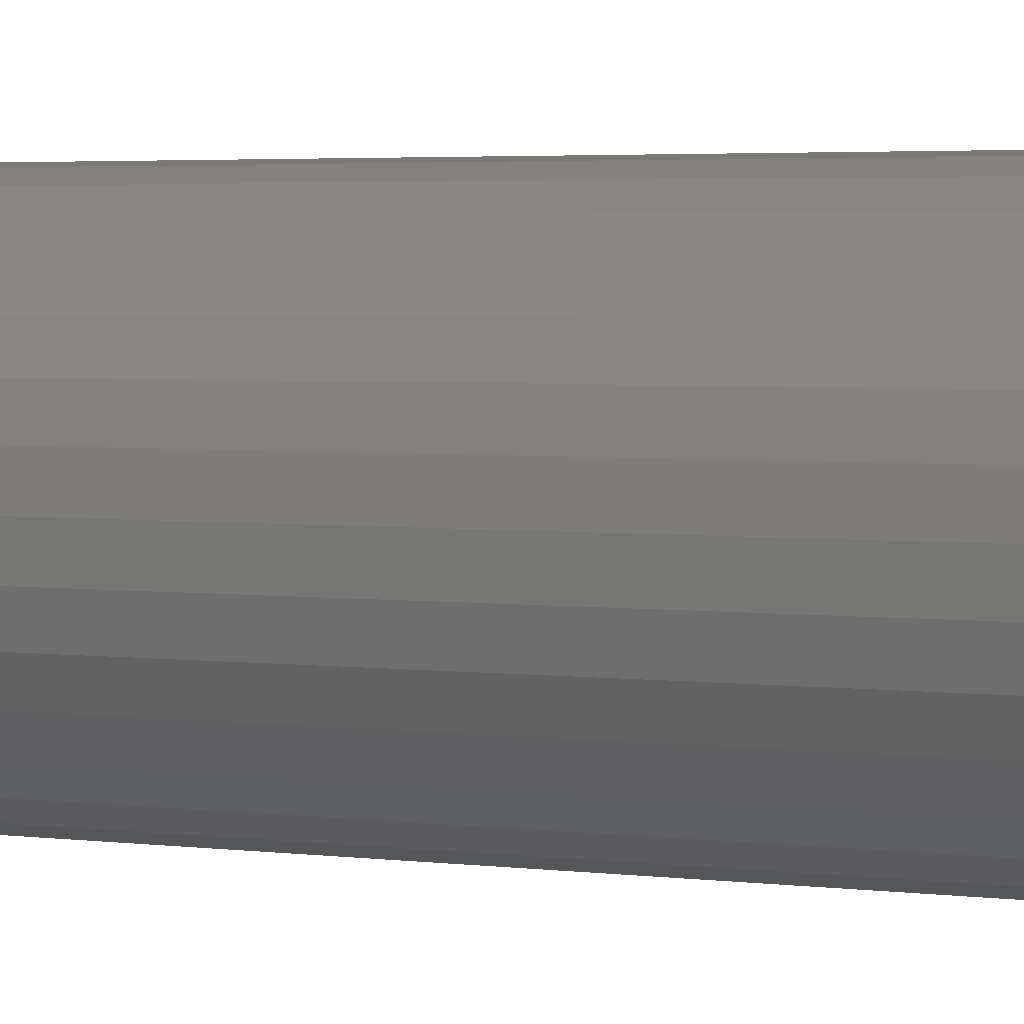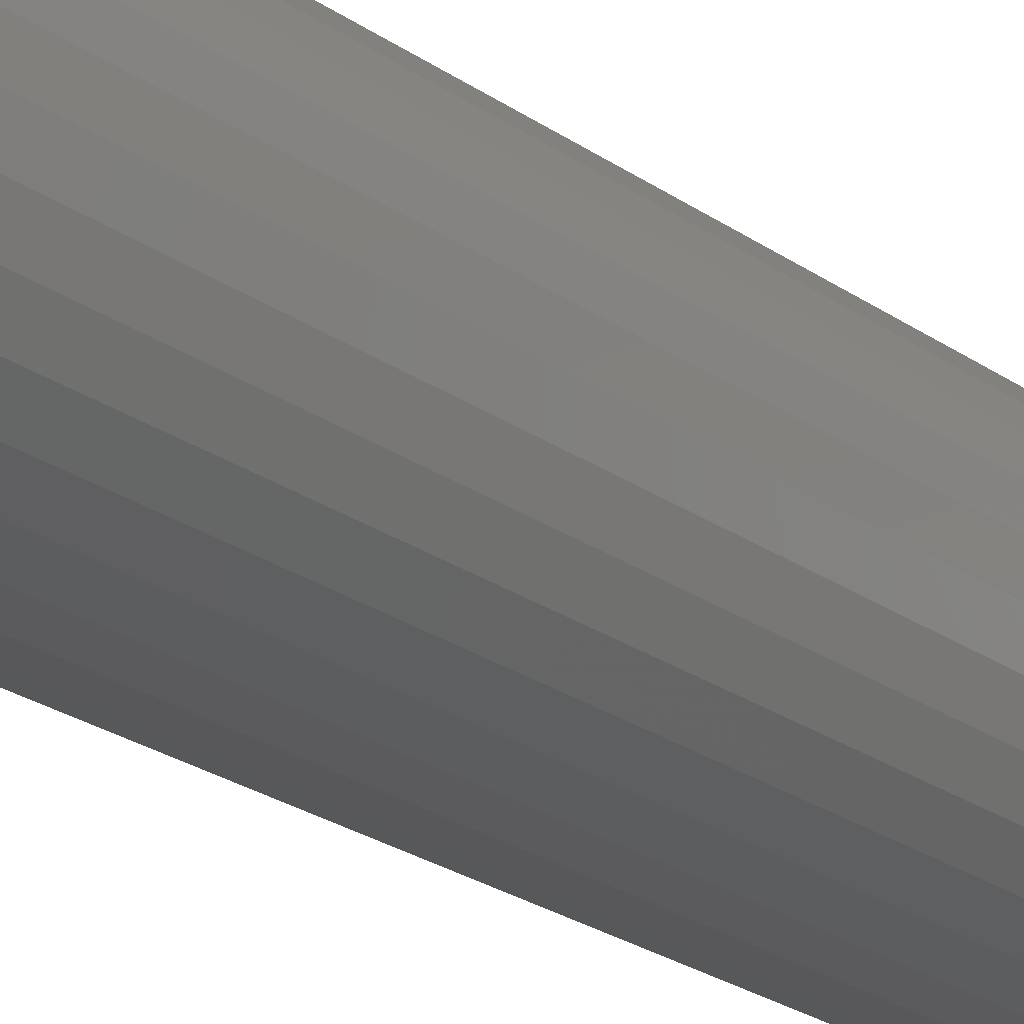
<metadata>
{"format":"stl","ext":"stl","renderer":"f3d","projection":"perspective","resolution":1024,"background":"white","views":[{"elev":2.3,"azim":-57.4,"up":"+Z"},{"elev":-23.8,"azim":-139.6,"up":"+Z"}]}
</metadata>
<code>
# stl→obj: 353 verts, 702 faces
v 0.1835 0.6719 -6.671e-17
v 0.1835 -0.7109 -2.28e-16
v 0.18 0.6719 -0.03542
v 0.18 -0.7109 -0.03542
v 0.1696 0.6719 -0.06949
v 0.1696 -0.7109 -0.06949
v 0.1529 0.6719 -0.1009
v 0.1529 -0.7109 -0.1009
v 0.1303 0.6719 -0.1284
v 0.1303 -0.7109 -0.1284
v 0.1028 0.6719 -0.151
v 0.1028 -0.7109 -0.151
v 0.07138 0.6719 -0.1678
v 0.07138 -0.7109 -0.1678
v 0.03732 0.6719 -0.1781
v 0.03732 -0.7109 -0.1781
v 0.001891 0.6719 -0.1816
v 0.001891 -0.7109 -0.1816
v -0.03353 0.6719 -0.1781
v -0.03353 -0.7109 -0.1781
v -0.0676 0.6719 -0.1678
v -0.0676 -0.7109 -0.1678
v -0.09899 0.6719 -0.151
v -0.09899 -0.7109 -0.151
v -0.1265 0.6719 -0.1284
v -0.1265 -0.7109 -0.1284
v -0.1491 0.6719 -0.1009
v -0.1491 -0.7109 -0.1009
v -0.1659 0.6719 -0.06949
v -0.1659 -0.7109 -0.06949
v -0.1762 0.6719 -0.03542
v -0.1762 -0.7109 -0.03542
v -0.1797 0.6719 2.224e-17
v -0.1797 -0.7109 2.224e-17
v -0.1762 0.6719 0.03542
v -0.1762 -0.7109 0.03542
v -0.1659 0.6719 0.06949
v -0.1659 -0.7109 0.06949
v -0.1491 0.6719 0.1009
v -0.1491 -0.7109 0.1009
v -0.1265 0.6719 0.1284
v -0.1265 -0.7109 0.1284
v -0.09899 0.6719 0.151
v -0.09899 -0.7109 0.151
v -0.0676 0.6719 0.1678
v -0.0676 -0.7109 0.1678
v -0.03353 0.6719 0.1781
v -0.03353 -0.7109 0.1781
v 0.001891 0.6719 0.1816
v 0.001891 -0.7109 0.1816
v 0.03732 0.6719 0.1781
v 0.03732 -0.7109 0.1781
v 0.07138 0.6719 0.1678
v 0.07138 -0.7109 0.1678
v 0.1028 0.6719 0.151
v 0.1028 -0.7109 0.151
v 0.1303 0.6719 0.1284
v 0.1303 -0.7109 0.1284
v 0.1529 0.6719 0.1009
v 0.1529 -0.7109 0.1009
v 0.1696 0.6719 0.06949
v 0.1696 -0.7109 0.06949
v 0.18 0.6719 0.03542
v 0.18 -0.7109 0.03542
v 0.001892 0.75 0.1269
v 0.02665 0.75 0.1245
v -0.02286 0.75 0.1245
v -0.04667 0.75 0.1172
v 0.05045 0.75 0.1172
v -0.06861 0.75 0.1055
v 0.07239 0.75 0.1055
v 0.03662 0.75 -0.122
v -0.03283 0.75 -0.122
v 0.05845 0.75 -0.1136
v -0.009817 0.75 -0.1264
v 0.0136 0.75 -0.1264
v -0.05467 0.75 -0.1136
v -0.07458 0.75 -0.1013
v 0.07836 0.75 -0.1013
v -0.09188 0.75 -0.08549
v 0.09567 0.75 -0.08549
v -0.106 0.75 -0.0668
v 0.1098 0.75 -0.0668
v -0.1164 0.75 -0.04584
v 0.1202 0.75 -0.04584
v -0.1228 0.75 -0.02332
v 0.1266 0.75 -0.02332
v -0.125 0.75 3.091e-07
v 0.1288 0.75 -4.306e-17
v -0.1226 0.75 0.02476
v 0.1263 0.75 0.02476
v -0.1153 0.75 0.04856
v 0.1191 0.75 0.04856
v -0.1036 0.75 0.0705
v 0.1074 0.75 0.0705
v -0.08783 0.75 0.08973
v 0.09162 0.75 0.08973
v -0.02591 -0.75 0.1398
v 0.0297 -0.75 0.1398
v 0.001891 -0.75 0.1425
v -0.05265 -0.75 0.1317
v 0.05643 -0.75 0.1317
v 0.05643 -0.75 -0.1317
v -0.02591 -0.75 -0.1398
v 0.0297 -0.75 -0.1398
v 0.001891 -0.75 -0.1425
v 0.08107 -0.75 0.1185
v -0.07729 -0.75 0.1185
v 0.1027 -0.75 0.1008
v -0.09888 -0.75 0.1008
v 0.1204 -0.75 0.07918
v -0.1166 -0.75 0.07918
v 0.1336 -0.75 0.05454
v -0.1298 -0.75 0.05454
v 0.1417 -0.75 0.0278
v -0.1379 -0.75 0.0278
v 0.1444 -0.75 5.221e-17
v -0.1406 -0.75 -1.311e-16
v 0.1417 -0.75 -0.0278
v -0.1379 -0.75 -0.0278
v 0.1336 -0.75 -0.05454
v -0.1298 -0.75 -0.05454
v 0.1204 -0.75 -0.07918
v -0.1166 -0.75 -0.07918
v 0.1027 -0.75 -0.1008
v -0.09888 -0.75 -0.1008
v 0.08107 -0.75 -0.1185
v -0.07729 -0.75 -0.1185
v -0.05265 -0.75 -0.1317
v -0.1482 -0.7492 1.388e-17
v -0.1454 -0.7492 0.02929
v -0.1556 -0.747 0
v -0.1525 -0.747 0.03072
v -0.1623 -0.7434 1.388e-17
v -0.1592 -0.7434 0.03204
v -0.1682 -0.7386 0
v -0.165 -0.7386 0.03319
v -0.1731 -0.7326 1.388e-17
v -0.1697 -0.7326 0.03414
v -0.1767 -0.7259 1.388e-17
v -0.1733 -0.7259 0.03484
v -0.1789 -0.7186 2.776e-17
v -0.1755 -0.7186 0.03528
v 0.1491 -0.7492 0.02929
v 0.152 -0.7492 -2.637e-16
v 0.1563 -0.747 0.03072
v 0.1594 -0.747 -2.776e-16
v 0.163 -0.7434 0.03204
v 0.1661 -0.7434 -2.914e-16
v 0.1688 -0.7386 0.03319
v 0.172 -0.7386 -3.192e-16
v 0.1735 -0.7326 0.03414
v 0.1769 -0.7326 -3.192e-16
v 0.1771 -0.7259 0.03484
v 0.1805 -0.7259 -3.331e-16
v 0.1792 -0.7186 0.03528
v 0.1827 -0.7186 -3.331e-16
v 0.1406 -0.7492 0.05745
v 0.1474 -0.747 0.06026
v 0.1536 -0.7434 0.06284
v 0.1591 -0.7386 0.06511
v 0.1636 -0.7326 0.06697
v 0.1669 -0.7259 0.06835
v 0.169 -0.7186 0.0692
v 0.1267 -0.7492 0.08341
v 0.1328 -0.747 0.08748
v 0.1384 -0.7434 0.09123
v 0.1434 -0.7386 0.09452
v 0.1474 -0.7326 0.09722
v 0.1504 -0.7259 0.09923
v 0.1522 -0.7186 0.1005
v 0.1081 -0.7492 0.1062
v 0.1132 -0.747 0.1113
v 0.118 -0.7434 0.1161
v 0.1222 -0.7386 0.1203
v 0.1256 -0.7326 0.1237
v 0.1282 -0.7259 0.1263
v 0.1298 -0.7186 0.1279
v 0.0853 -0.7492 0.1248
v 0.08937 -0.747 0.1309
v 0.09313 -0.7434 0.1365
v 0.09641 -0.7386 0.1415
v 0.09911 -0.7326 0.1455
v 0.1011 -0.7259 0.1485
v 0.1024 -0.7186 0.1504
v 0.05935 -0.7492 0.1387
v 0.06215 -0.747 0.1455
v 0.06474 -0.7434 0.1517
v 0.067 -0.7386 0.1572
v 0.06886 -0.7326 0.1617
v 0.07024 -0.7259 0.165
v 0.07109 -0.7186 0.1671
v 0.03118 -0.7492 0.1473
v 0.03261 -0.747 0.1544
v 0.03393 -0.7434 0.1611
v 0.03508 -0.7386 0.1669
v 0.03603 -0.7326 0.1716
v 0.03674 -0.7259 0.1752
v 0.03717 -0.7186 0.1774
v 0.001891 -0.7492 0.1501
v 0.001891 -0.747 0.1575
v 0.001891 -0.7434 0.1642
v 0.001891 -0.7386 0.1701
v 0.001891 -0.7326 0.175
v 0.001891 -0.7259 0.1786
v 0.001891 -0.7186 0.1808
v -0.0274 -0.7492 0.1473
v -0.02883 -0.747 0.1544
v -0.03015 -0.7434 0.1611
v -0.0313 -0.7386 0.1669
v -0.03225 -0.7326 0.1716
v -0.03295 -0.7259 0.1752
v -0.03339 -0.7186 0.1774
v -0.05556 -0.7492 0.1387
v -0.05837 -0.747 0.1455
v -0.06095 -0.7434 0.1517
v -0.06322 -0.7386 0.1572
v -0.06508 -0.7326 0.1617
v -0.06646 -0.7259 0.165
v -0.06731 -0.7186 0.1671
v -0.08152 -0.7492 0.1248
v -0.08559 -0.747 0.1309
v -0.08934 -0.7434 0.1365
v -0.09263 -0.7386 0.1415
v -0.09533 -0.7326 0.1455
v -0.09734 -0.7259 0.1485
v -0.09857 -0.7186 0.1504
v -0.1043 -0.7492 0.1062
v -0.1095 -0.747 0.1113
v -0.1142 -0.7434 0.1161
v -0.1184 -0.7386 0.1203
v -0.1218 -0.7326 0.1237
v -0.1244 -0.7259 0.1263
v -0.126 -0.7186 0.1279
v -0.1229 -0.7492 0.08341
v -0.129 -0.747 0.08748
v -0.1347 -0.7434 0.09123
v -0.1396 -0.7386 0.09452
v -0.1436 -0.7326 0.09722
v -0.1466 -0.7259 0.09923
v -0.1485 -0.7186 0.1005
v -0.1368 -0.7492 0.05745
v -0.1436 -0.747 0.06026
v -0.1498 -0.7434 0.06284
v -0.1553 -0.7386 0.06511
v -0.1598 -0.7326 0.06697
v -0.1631 -0.7259 0.06835
v -0.1652 -0.7186 0.0692
v 0.1491 -0.7492 -0.02929
v 0.1563 -0.747 -0.03072
v 0.163 -0.7434 -0.03204
v 0.1688 -0.7386 -0.03319
v 0.1735 -0.7326 -0.03414
v 0.1771 -0.7259 -0.03484
v 0.1792 -0.7186 -0.03528
v -0.1454 -0.7492 -0.02929
v -0.1525 -0.747 -0.03072
v -0.1592 -0.7434 -0.03204
v -0.165 -0.7386 -0.03319
v -0.1697 -0.7326 -0.03414
v -0.1733 -0.7259 -0.03484
v -0.1755 -0.7186 -0.03528
v -0.1368 -0.7492 -0.05745
v -0.1436 -0.747 -0.06026
v -0.1498 -0.7434 -0.06284
v -0.1553 -0.7386 -0.06511
v -0.1598 -0.7326 -0.06697
v -0.1631 -0.7259 -0.06835
v -0.1652 -0.7186 -0.0692
v -0.1229 -0.7492 -0.08341
v -0.129 -0.747 -0.08748
v -0.1347 -0.7434 -0.09123
v -0.1396 -0.7386 -0.09452
v -0.1436 -0.7326 -0.09722
v -0.1466 -0.7259 -0.09923
v -0.1485 -0.7186 -0.1005
v -0.1043 -0.7492 -0.1062
v -0.1095 -0.747 -0.1113
v -0.1142 -0.7434 -0.1161
v -0.1184 -0.7386 -0.1203
v -0.1218 -0.7326 -0.1237
v -0.1244 -0.7259 -0.1263
v -0.126 -0.7186 -0.1279
v -0.08152 -0.7492 -0.1248
v -0.08559 -0.747 -0.1309
v -0.08934 -0.7434 -0.1365
v -0.09263 -0.7386 -0.1415
v -0.09533 -0.7326 -0.1455
v -0.09734 -0.7259 -0.1485
v -0.09857 -0.7186 -0.1504
v -0.05556 -0.7492 -0.1387
v -0.05837 -0.747 -0.1455
v -0.06095 -0.7434 -0.1517
v -0.06322 -0.7386 -0.1572
v -0.06508 -0.7326 -0.1617
v -0.06646 -0.7259 -0.165
v -0.06731 -0.7186 -0.1671
v -0.0274 -0.7492 -0.1473
v -0.02883 -0.747 -0.1544
v -0.03015 -0.7434 -0.1611
v -0.0313 -0.7386 -0.1669
v -0.03225 -0.7326 -0.1716
v -0.03295 -0.7259 -0.1752
v -0.03339 -0.7186 -0.1774
v 0.001891 -0.7492 -0.1501
v 0.001891 -0.747 -0.1575
v 0.001891 -0.7434 -0.1642
v 0.001891 -0.7386 -0.1701
v 0.001891 -0.7326 -0.175
v 0.001891 -0.7259 -0.1786
v 0.001891 -0.7186 -0.1808
v 0.03118 -0.7492 -0.1473
v 0.03261 -0.747 -0.1544
v 0.03393 -0.7434 -0.1611
v 0.03508 -0.7386 -0.1669
v 0.03603 -0.7326 -0.1716
v 0.03674 -0.7259 -0.1752
v 0.03717 -0.7186 -0.1774
v 0.05935 -0.7492 -0.1387
v 0.06215 -0.747 -0.1455
v 0.06474 -0.7434 -0.1517
v 0.067 -0.7386 -0.1572
v 0.06886 -0.7326 -0.1617
v 0.07024 -0.7259 -0.165
v 0.07109 -0.7186 -0.1671
v 0.0853 -0.7492 -0.1248
v 0.08937 -0.747 -0.1309
v 0.09313 -0.7434 -0.1365
v 0.09641 -0.7386 -0.1415
v 0.09911 -0.7326 -0.1455
v 0.1011 -0.7259 -0.1485
v 0.1024 -0.7186 -0.1504
v 0.1081 -0.7492 -0.1062
v 0.1132 -0.747 -0.1113
v 0.118 -0.7434 -0.1161
v 0.1222 -0.7386 -0.1203
v 0.1256 -0.7326 -0.1237
v 0.1282 -0.7259 -0.1263
v 0.1298 -0.7186 -0.1279
v 0.1267 -0.7492 -0.08341
v 0.1328 -0.747 -0.08748
v 0.1384 -0.7434 -0.09123
v 0.1434 -0.7386 -0.09452
v 0.1474 -0.7326 -0.09722
v 0.1504 -0.7259 -0.09923
v 0.1522 -0.7186 -0.1005
v 0.1406 -0.7492 -0.05745
v 0.1474 -0.747 -0.06026
v 0.1536 -0.7434 -0.06284
v 0.1591 -0.7386 -0.06511
v 0.1636 -0.7326 -0.06697
v 0.1669 -0.7259 -0.06835
v 0.169 -0.7186 -0.0692
f 1 2 3
f 3 2 4
f 3 4 5
f 5 4 6
f 5 6 7
f 7 6 8
f 7 8 9
f 9 8 10
f 9 10 11
f 11 10 12
f 11 12 13
f 13 12 14
f 13 14 15
f 15 14 16
f 15 16 17
f 17 16 18
f 17 18 19
f 19 18 20
f 19 20 21
f 21 20 22
f 21 22 23
f 23 22 24
f 23 24 25
f 25 24 26
f 25 26 27
f 27 26 28
f 27 28 29
f 29 28 30
f 29 30 31
f 31 30 32
f 31 32 33
f 33 32 34
f 33 34 35
f 35 34 36
f 35 36 37
f 37 36 38
f 37 38 39
f 39 38 40
f 39 40 41
f 41 40 42
f 41 42 43
f 43 42 44
f 43 44 45
f 45 44 46
f 45 46 47
f 47 46 48
f 47 48 49
f 49 48 50
f 49 50 51
f 51 50 52
f 51 52 53
f 53 52 54
f 53 54 55
f 55 54 56
f 55 56 57
f 57 56 58
f 57 58 59
f 59 58 60
f 59 60 61
f 61 60 62
f 61 62 63
f 63 62 64
f 63 64 1
f 1 64 2
f 65 66 67
f 68 67 66
f 69 68 66
f 70 68 69
f 71 70 69
f 72 73 74
f 75 73 72
f 76 75 72
f 73 77 74
f 74 77 78
f 74 78 79
f 79 78 80
f 79 80 81
f 81 80 82
f 81 82 83
f 83 82 84
f 83 84 85
f 85 84 86
f 85 86 87
f 87 86 88
f 87 88 89
f 89 88 90
f 89 90 91
f 91 90 92
f 91 92 93
f 93 92 94
f 93 94 95
f 95 94 96
f 95 96 97
f 97 96 70
f 97 70 71
f 69 53 71
f 71 53 55
f 71 55 97
f 97 55 57
f 97 57 95
f 95 57 59
f 95 59 93
f 93 59 61
f 93 61 91
f 91 61 63
f 91 63 89
f 89 63 1
f 45 68 43
f 43 68 70
f 43 70 41
f 41 70 96
f 41 96 39
f 39 96 94
f 39 94 37
f 37 94 92
f 37 92 35
f 35 92 90
f 35 90 33
f 33 90 88
f 68 45 67
f 67 45 47
f 67 47 65
f 65 47 49
f 65 49 66
f 66 49 51
f 66 51 69
f 69 51 53
f 77 21 23
f 73 19 21
f 73 21 77
f 75 17 19
f 75 19 73
f 15 76 72
f 15 17 76
f 76 17 75
f 74 11 13
f 74 13 72
f 13 15 72
f 33 88 31
f 31 88 86
f 31 86 29
f 29 86 84
f 29 84 27
f 27 84 82
f 27 82 25
f 25 82 80
f 25 80 23
f 23 80 78
f 23 78 77
f 89 1 87
f 87 1 3
f 87 3 85
f 85 3 5
f 85 5 83
f 83 5 7
f 83 7 81
f 81 7 9
f 81 9 79
f 79 9 11
f 79 11 74
f 98 99 100
f 99 98 101
f 99 101 102
f 103 104 105
f 105 104 106
f 102 101 107
f 107 101 108
f 107 108 109
f 109 108 110
f 109 110 111
f 111 110 112
f 111 112 113
f 113 112 114
f 113 114 115
f 115 114 116
f 115 116 117
f 117 116 118
f 117 118 119
f 119 118 120
f 119 120 121
f 121 120 122
f 121 122 123
f 123 122 124
f 123 124 125
f 125 124 126
f 125 126 127
f 127 126 128
f 127 128 103
f 103 128 129
f 103 129 104
f 118 116 130
f 130 116 131
f 130 131 132
f 132 131 133
f 132 133 134
f 134 133 135
f 134 135 136
f 136 135 137
f 136 137 138
f 138 137 139
f 138 139 140
f 140 139 141
f 140 141 142
f 142 141 143
f 142 143 34
f 34 143 36
f 115 117 144
f 144 117 145
f 144 145 146
f 146 145 147
f 146 147 148
f 148 147 149
f 148 149 150
f 150 149 151
f 150 151 152
f 152 151 153
f 152 153 154
f 154 153 155
f 154 155 156
f 156 155 157
f 156 157 64
f 64 157 2
f 113 115 158
f 158 115 144
f 158 144 159
f 159 144 146
f 159 146 160
f 160 146 148
f 160 148 161
f 161 148 150
f 161 150 162
f 162 150 152
f 162 152 163
f 163 152 154
f 163 154 164
f 164 154 156
f 164 156 62
f 62 156 64
f 111 113 165
f 165 113 158
f 165 158 166
f 166 158 159
f 166 159 167
f 167 159 160
f 167 160 168
f 168 160 161
f 168 161 169
f 169 161 162
f 169 162 170
f 170 162 163
f 170 163 171
f 171 163 164
f 171 164 60
f 60 164 62
f 109 111 172
f 172 111 165
f 172 165 173
f 173 165 166
f 173 166 174
f 174 166 167
f 174 167 175
f 175 167 168
f 175 168 176
f 176 168 169
f 176 169 177
f 177 169 170
f 177 170 178
f 178 170 171
f 178 171 58
f 58 171 60
f 107 109 179
f 179 109 172
f 179 172 180
f 180 172 173
f 180 173 181
f 181 173 174
f 181 174 182
f 182 174 175
f 182 175 183
f 183 175 176
f 183 176 184
f 184 176 177
f 184 177 185
f 185 177 178
f 185 178 56
f 56 178 58
f 102 107 186
f 186 107 179
f 186 179 187
f 187 179 180
f 187 180 188
f 188 180 181
f 188 181 189
f 189 181 182
f 189 182 190
f 190 182 183
f 190 183 191
f 191 183 184
f 191 184 192
f 192 184 185
f 192 185 54
f 54 185 56
f 99 102 193
f 193 102 186
f 193 186 194
f 194 186 187
f 194 187 195
f 195 187 188
f 195 188 196
f 196 188 189
f 196 189 197
f 197 189 190
f 197 190 198
f 198 190 191
f 198 191 199
f 199 191 192
f 199 192 52
f 52 192 54
f 100 99 200
f 200 99 193
f 200 193 201
f 201 193 194
f 201 194 202
f 202 194 195
f 202 195 203
f 203 195 196
f 203 196 204
f 204 196 197
f 204 197 205
f 205 197 198
f 205 198 206
f 206 198 199
f 206 199 50
f 50 199 52
f 98 100 207
f 207 100 200
f 207 200 208
f 208 200 201
f 208 201 209
f 209 201 202
f 209 202 210
f 210 202 203
f 210 203 211
f 211 203 204
f 211 204 212
f 212 204 205
f 212 205 213
f 213 205 206
f 213 206 48
f 48 206 50
f 101 98 214
f 214 98 207
f 214 207 215
f 215 207 208
f 215 208 216
f 216 208 209
f 216 209 217
f 217 209 210
f 217 210 218
f 218 210 211
f 218 211 219
f 219 211 212
f 219 212 220
f 220 212 213
f 220 213 46
f 46 213 48
f 108 101 221
f 221 101 214
f 221 214 222
f 222 214 215
f 222 215 223
f 223 215 216
f 223 216 224
f 224 216 217
f 224 217 225
f 225 217 218
f 225 218 226
f 226 218 219
f 226 219 227
f 227 219 220
f 227 220 44
f 44 220 46
f 110 108 228
f 228 108 221
f 228 221 229
f 229 221 222
f 229 222 230
f 230 222 223
f 230 223 231
f 231 223 224
f 231 224 232
f 232 224 225
f 232 225 233
f 233 225 226
f 233 226 234
f 234 226 227
f 234 227 42
f 42 227 44
f 112 110 235
f 235 110 228
f 235 228 236
f 236 228 229
f 236 229 237
f 237 229 230
f 237 230 238
f 238 230 231
f 238 231 239
f 239 231 232
f 239 232 240
f 240 232 233
f 240 233 241
f 241 233 234
f 241 234 40
f 40 234 42
f 114 112 242
f 242 112 235
f 242 235 243
f 243 235 236
f 243 236 244
f 244 236 237
f 244 237 245
f 245 237 238
f 245 238 246
f 246 238 239
f 246 239 247
f 247 239 240
f 247 240 248
f 248 240 241
f 248 241 38
f 38 241 40
f 116 114 131
f 131 114 242
f 131 242 133
f 133 242 243
f 133 243 135
f 135 243 244
f 135 244 137
f 137 244 245
f 137 245 139
f 139 245 246
f 139 246 141
f 141 246 247
f 141 247 143
f 143 247 248
f 143 248 36
f 36 248 38
f 117 119 145
f 145 119 249
f 145 249 147
f 147 249 250
f 147 250 149
f 149 250 251
f 149 251 151
f 151 251 252
f 151 252 153
f 153 252 253
f 153 253 155
f 155 253 254
f 155 254 157
f 157 254 255
f 157 255 2
f 2 255 4
f 120 118 256
f 256 118 130
f 256 130 257
f 257 130 132
f 257 132 258
f 258 132 134
f 258 134 259
f 259 134 136
f 259 136 260
f 260 136 138
f 260 138 261
f 261 138 140
f 261 140 262
f 262 140 142
f 262 142 32
f 32 142 34
f 122 120 263
f 263 120 256
f 263 256 264
f 264 256 257
f 264 257 265
f 265 257 258
f 265 258 266
f 266 258 259
f 266 259 267
f 267 259 260
f 267 260 268
f 268 260 261
f 268 261 269
f 269 261 262
f 269 262 30
f 30 262 32
f 124 122 270
f 270 122 263
f 270 263 271
f 271 263 264
f 271 264 272
f 272 264 265
f 272 265 273
f 273 265 266
f 273 266 274
f 274 266 267
f 274 267 275
f 275 267 268
f 275 268 276
f 276 268 269
f 276 269 28
f 28 269 30
f 126 124 277
f 277 124 270
f 277 270 278
f 278 270 271
f 278 271 279
f 279 271 272
f 279 272 280
f 280 272 273
f 280 273 281
f 281 273 274
f 281 274 282
f 282 274 275
f 282 275 283
f 283 275 276
f 283 276 26
f 26 276 28
f 128 126 284
f 284 126 277
f 284 277 285
f 285 277 278
f 285 278 286
f 286 278 279
f 286 279 287
f 287 279 280
f 287 280 288
f 288 280 281
f 288 281 289
f 289 281 282
f 289 282 290
f 290 282 283
f 290 283 24
f 24 283 26
f 129 128 291
f 291 128 284
f 291 284 292
f 292 284 285
f 292 285 293
f 293 285 286
f 293 286 294
f 294 286 287
f 294 287 295
f 295 287 288
f 295 288 296
f 296 288 289
f 296 289 297
f 297 289 290
f 297 290 22
f 22 290 24
f 104 129 298
f 298 129 291
f 298 291 299
f 299 291 292
f 299 292 300
f 300 292 293
f 300 293 301
f 301 293 294
f 301 294 302
f 302 294 295
f 302 295 303
f 303 295 296
f 303 296 304
f 304 296 297
f 304 297 20
f 20 297 22
f 106 104 305
f 305 104 298
f 305 298 306
f 306 298 299
f 306 299 307
f 307 299 300
f 307 300 308
f 308 300 301
f 308 301 309
f 309 301 302
f 309 302 310
f 310 302 303
f 310 303 311
f 311 303 304
f 311 304 18
f 18 304 20
f 105 106 312
f 312 106 305
f 312 305 313
f 313 305 306
f 313 306 314
f 314 306 307
f 314 307 315
f 315 307 308
f 315 308 316
f 316 308 309
f 316 309 317
f 317 309 310
f 317 310 318
f 318 310 311
f 318 311 16
f 16 311 18
f 103 105 319
f 319 105 312
f 319 312 320
f 320 312 313
f 320 313 321
f 321 313 314
f 321 314 322
f 322 314 315
f 322 315 323
f 323 315 316
f 323 316 324
f 324 316 317
f 324 317 325
f 325 317 318
f 325 318 14
f 14 318 16
f 127 103 326
f 326 103 319
f 326 319 327
f 327 319 320
f 327 320 328
f 328 320 321
f 328 321 329
f 329 321 322
f 329 322 330
f 330 322 323
f 330 323 331
f 331 323 324
f 331 324 332
f 332 324 325
f 332 325 12
f 12 325 14
f 125 127 333
f 333 127 326
f 333 326 334
f 334 326 327
f 334 327 335
f 335 327 328
f 335 328 336
f 336 328 329
f 336 329 337
f 337 329 330
f 337 330 338
f 338 330 331
f 338 331 339
f 339 331 332
f 339 332 10
f 10 332 12
f 123 125 340
f 340 125 333
f 340 333 341
f 341 333 334
f 341 334 342
f 342 334 335
f 342 335 343
f 343 335 336
f 343 336 344
f 344 336 337
f 344 337 345
f 345 337 338
f 345 338 346
f 346 338 339
f 346 339 8
f 8 339 10
f 121 123 347
f 347 123 340
f 347 340 348
f 348 340 341
f 348 341 349
f 349 341 342
f 349 342 350
f 350 342 343
f 350 343 351
f 351 343 344
f 351 344 352
f 352 344 345
f 352 345 353
f 353 345 346
f 353 346 6
f 6 346 8
f 119 121 249
f 249 121 347
f 249 347 250
f 250 347 348
f 250 348 251
f 251 348 349
f 251 349 252
f 252 349 350
f 252 350 253
f 253 350 351
f 253 351 254
f 254 351 352
f 254 352 255
f 255 352 353
f 255 353 4
f 4 353 6

</code>
